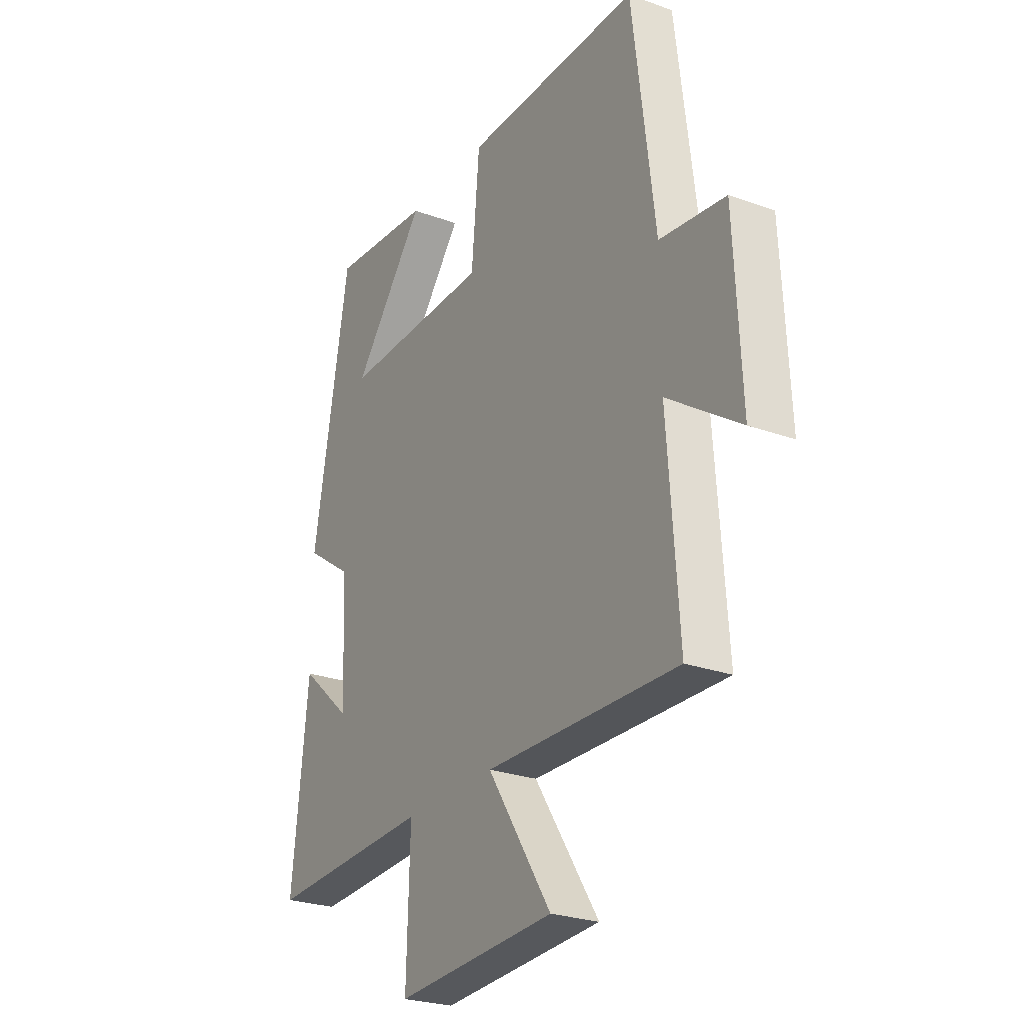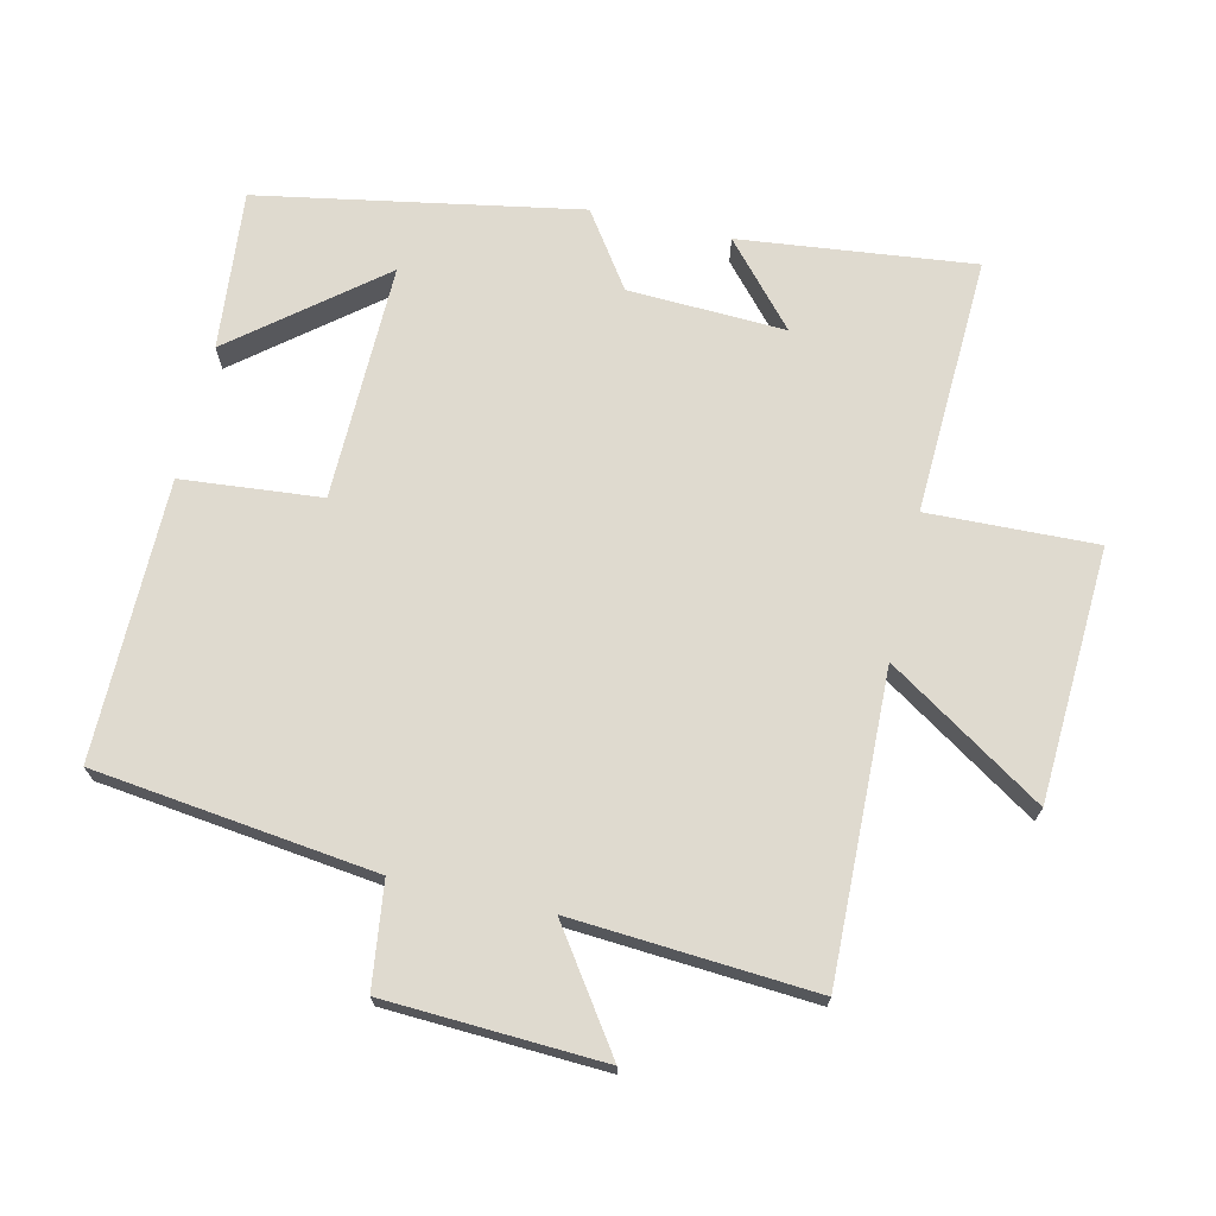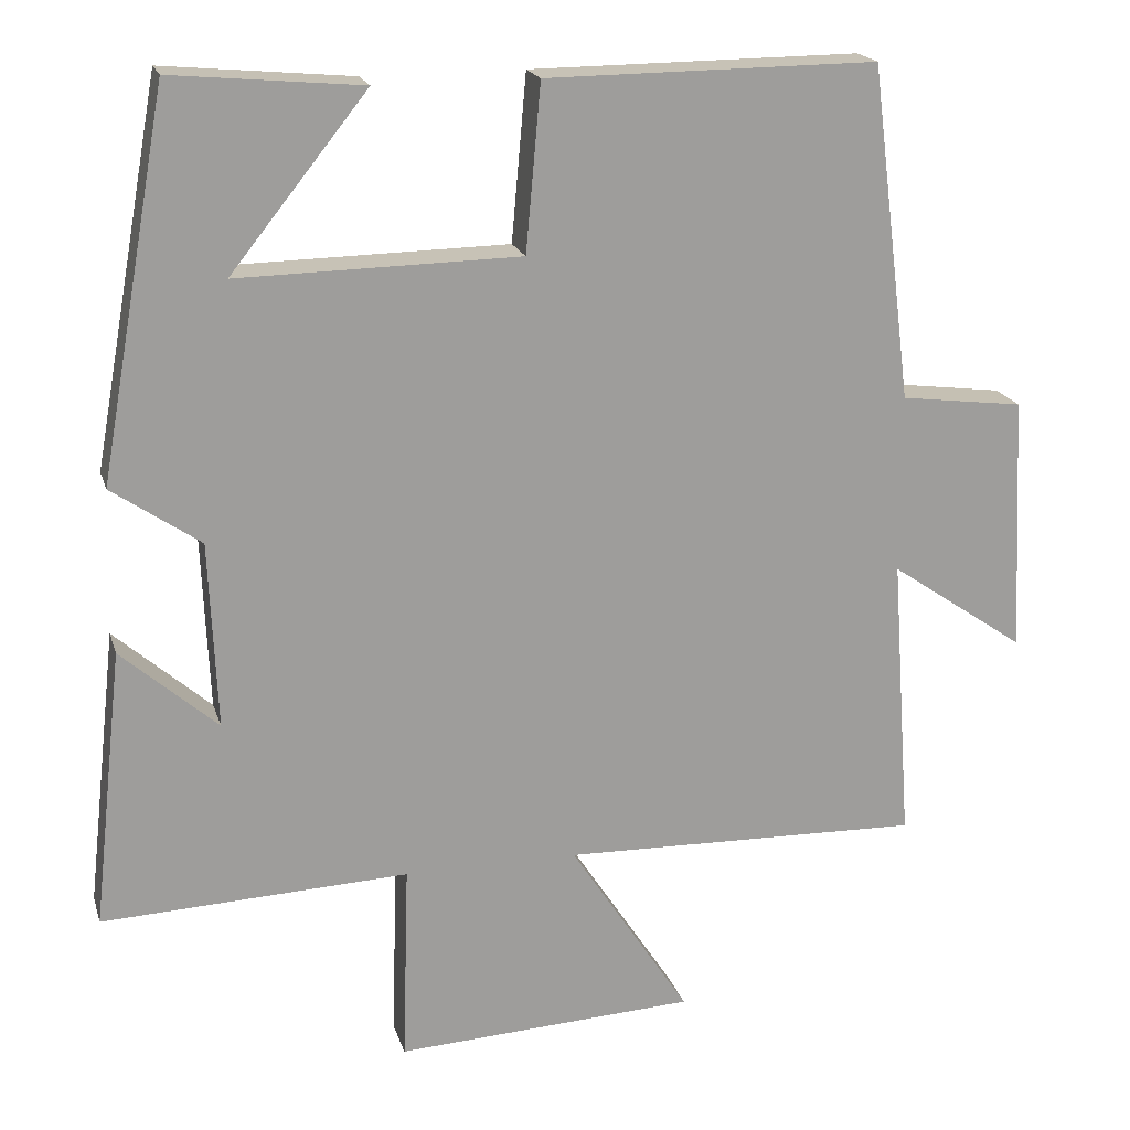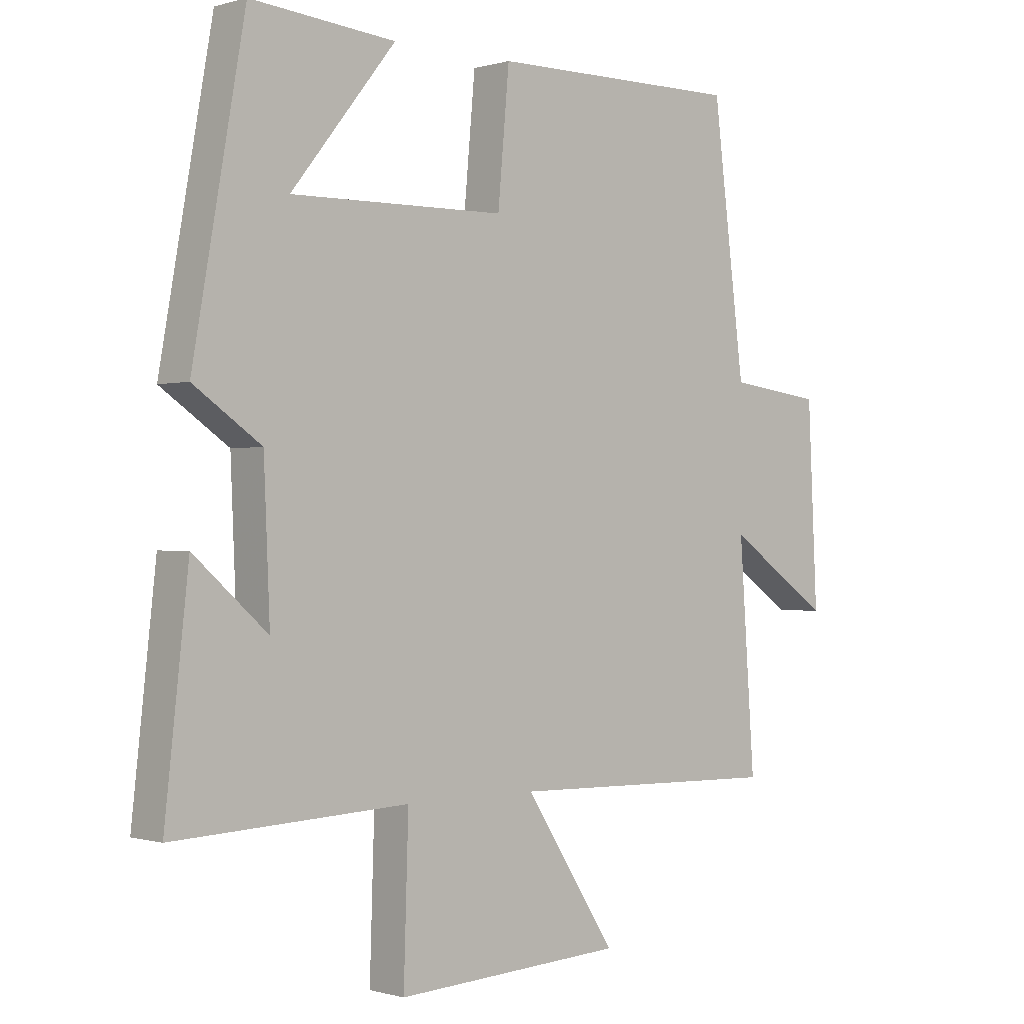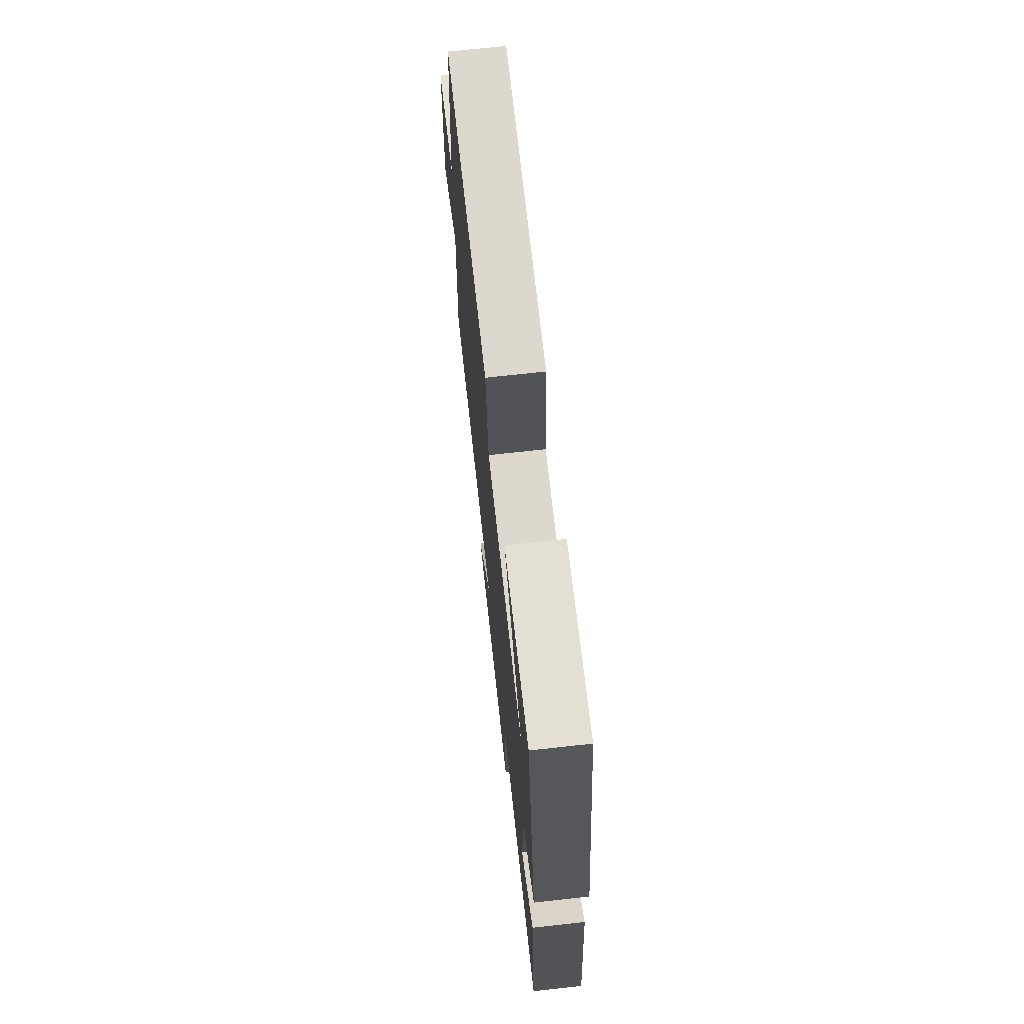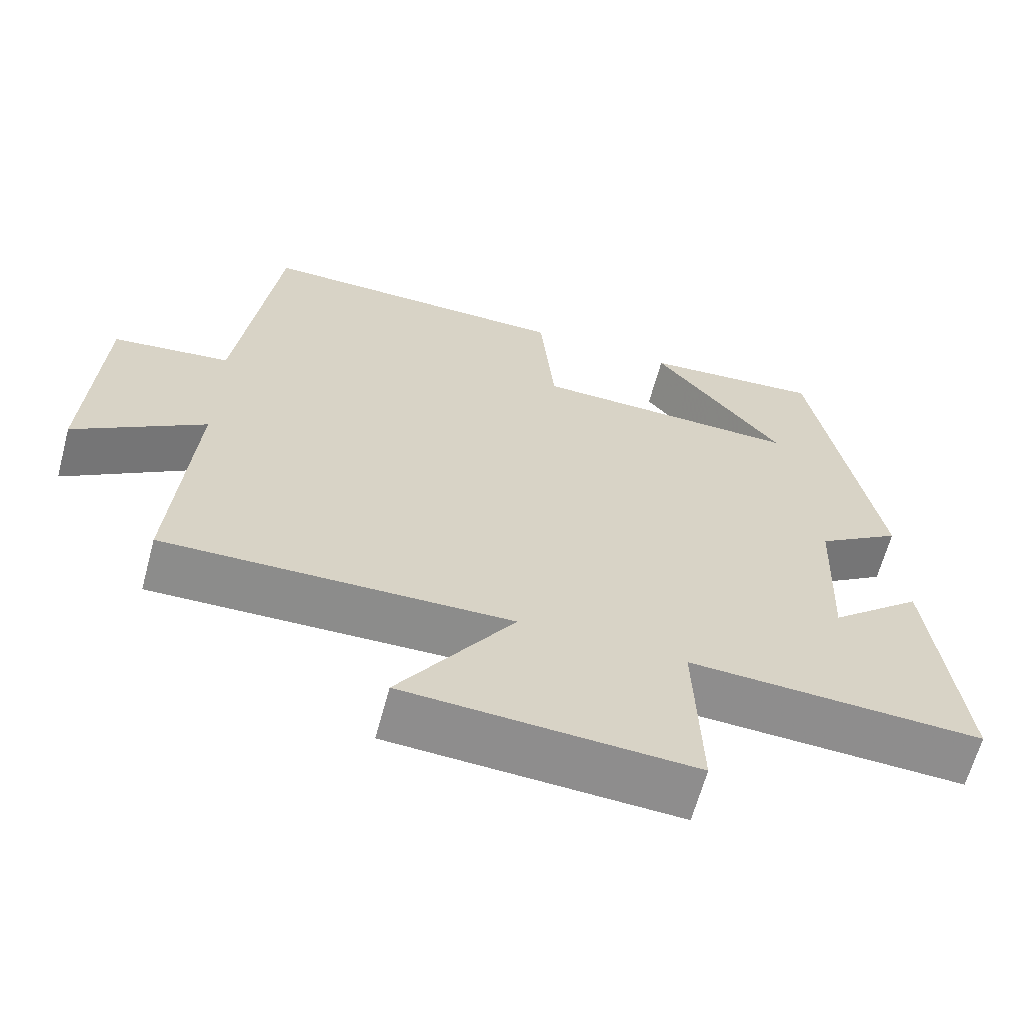
<metadata>
{"format":"obj","ext":"obj","renderer":"f3d","projection":"perspective","resolution":1024,"background":"white","views":[{"elev":-25.8,"azim":60.0,"up":"+Z"},{"elev":70.6,"azim":102.9,"up":"+Y"},{"elev":19.1,"azim":-15.0,"up":"+Z"},{"elev":-0.3,"azim":-42.7,"up":"+Z"},{"elev":71.7,"azim":-96.3,"up":"+Z"},{"elev":-64.3,"azim":164.9,"up":"+Z"}]}
</metadata>
<code>
v -0.539 0.07 -0.517
v -0.5 0.07 -0.165
v -0.378 0.07 -0.272
v -0.388 0.07 -0.036
v -0.5 0.07 0.041
v -0.414 0.07 0.522
v -0.174 0.07 0.5
v -0.347 0.07 0.284
v 0.009 0.07 0.29
v 0.028 0.07 0.5
v 0.447 0.07 0.503
v 0.5 0.07 0.08
v 0.656 0.07 0.06
v 0.672 0.07 -0.266
v 0.5 0.07 -0.148
v 0.526 0.07 -0.512
v 0.069 0.07 -0.5
v 0.221 0.07 -0.733
v -0.159 0.07 -0.753
v -0.151 0.07 -0.5
v -0.539 0 -0.517
v -0.5 0 -0.165
v -0.378 0 -0.272
v -0.388 0 -0.036
v -0.5 0 0.041
v -0.414 0 0.522
v -0.174 0 0.5
v -0.347 0 0.284
v 0.009 0 0.29
v 0.028 0 0.5
v 0.447 0 0.503
v 0.5 0 0.08
v 0.656 0 0.06
v 0.672 0 -0.266
v 0.5 0 -0.148
v 0.526 0 -0.512
v 0.069 0 -0.5
v 0.221 0 -0.733
v -0.159 0 -0.753
v -0.151 0 -0.5
f 17 18 19 20
f 15 16 17
f 15 17 20
f 12 13 14 15
f 9 10 11 12
f 8 9 12 15
f 6 7 8
f 4 5 6 8
f 3 4 8 15
f 20 1 2 3
f 3 15 20
f 40 39 38 37
f 37 36 35
f 40 37 35
f 35 34 33 32
f 32 31 30 29
f 35 32 29 28
f 28 27 26
f 28 26 25 24
f 35 28 24 23
f 23 22 21 40
f 40 35 23
f 1 21 22 2
f 2 22 23 3
f 3 23 24 4
f 4 24 25 5
f 5 25 26 6
f 6 26 27 7
f 7 27 28 8
f 8 28 29 9
f 9 29 30 10
f 10 30 31 11
f 11 31 32 12
f 12 32 33 13
f 13 33 34 14
f 14 34 35 15
f 15 35 36 16
f 16 36 37 17
f 17 37 38 18
f 18 38 39 19
f 19 39 40 20
f 20 40 21 1

</code>
